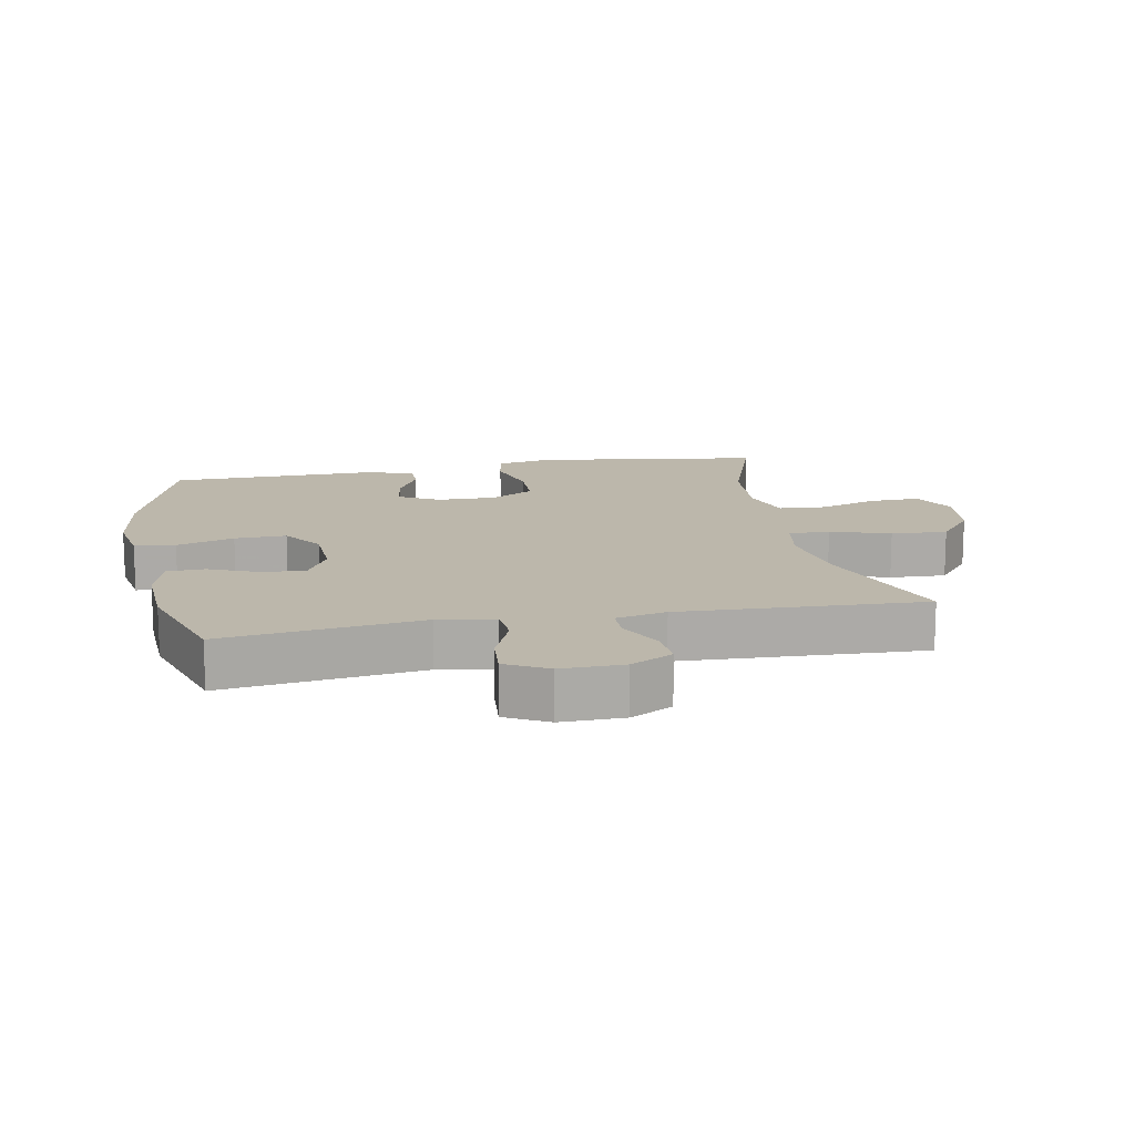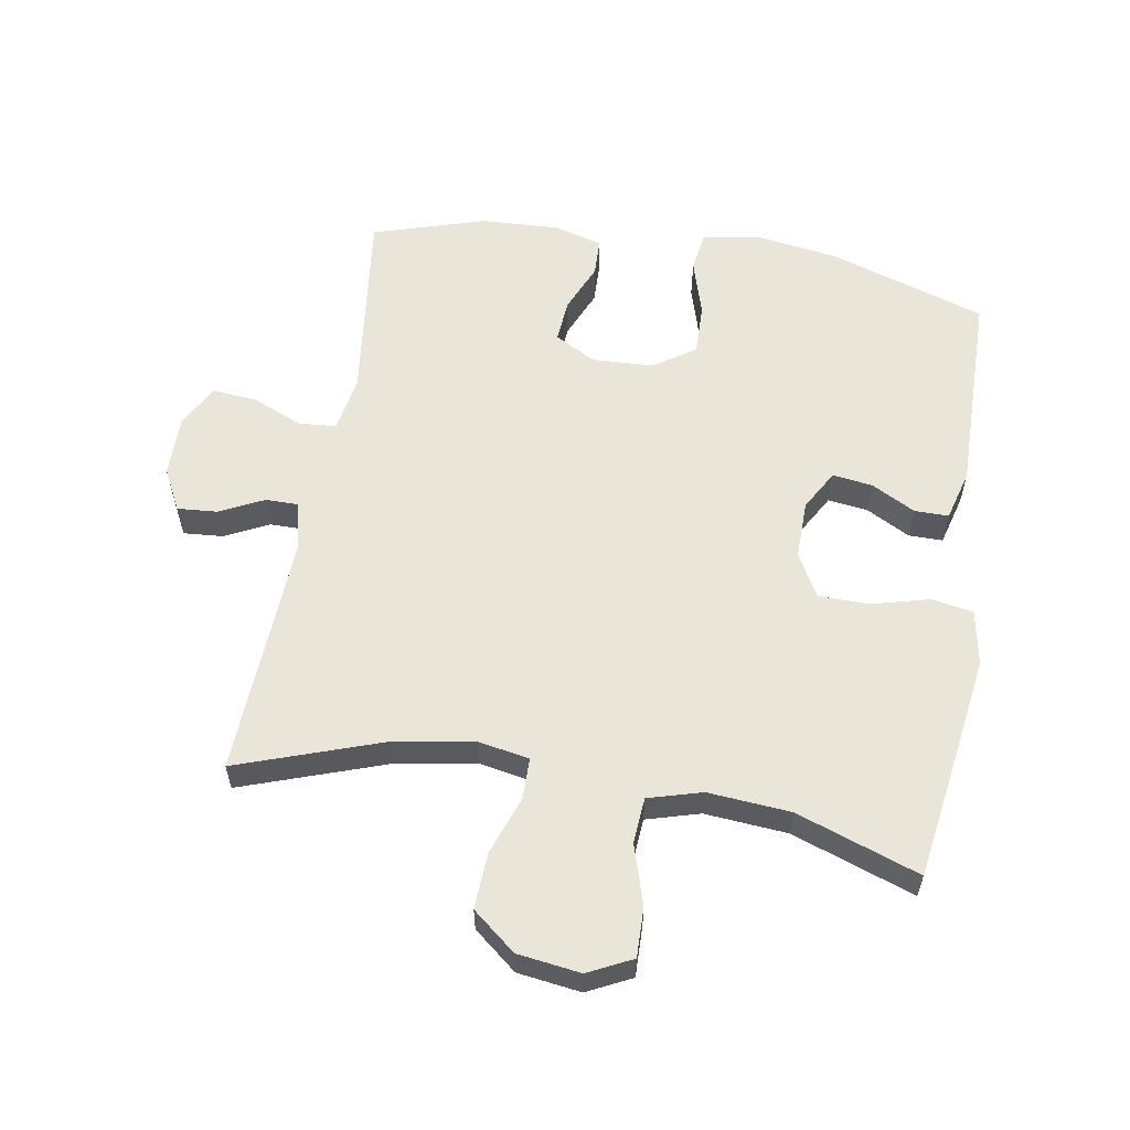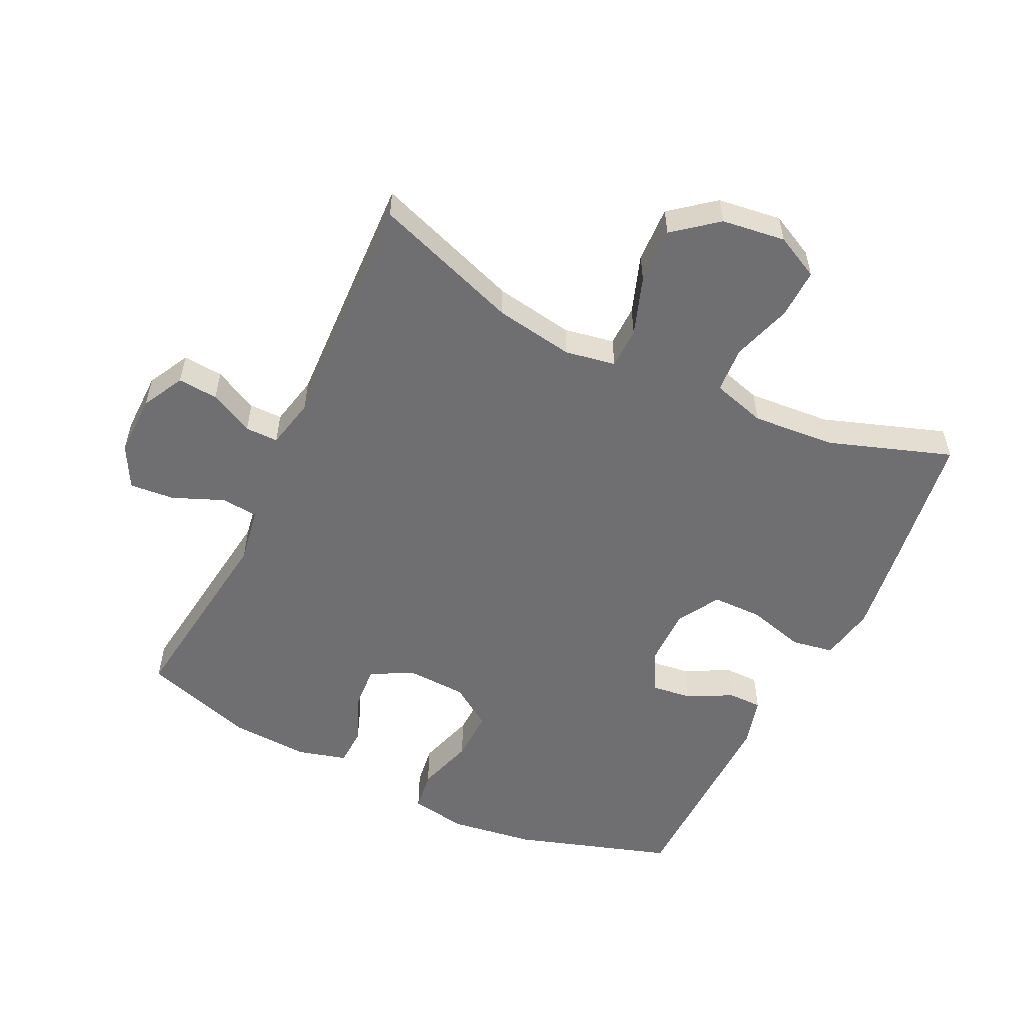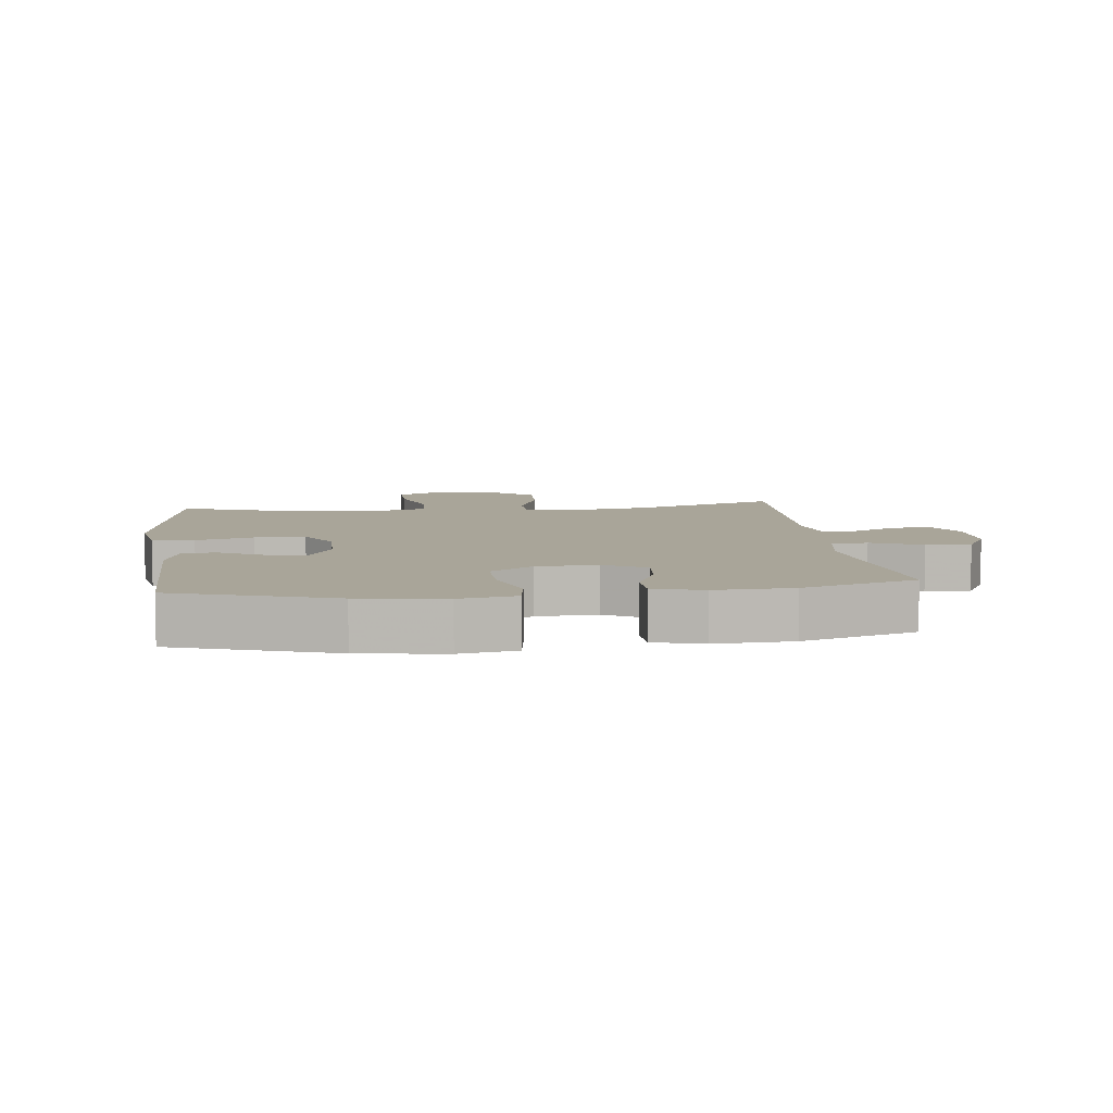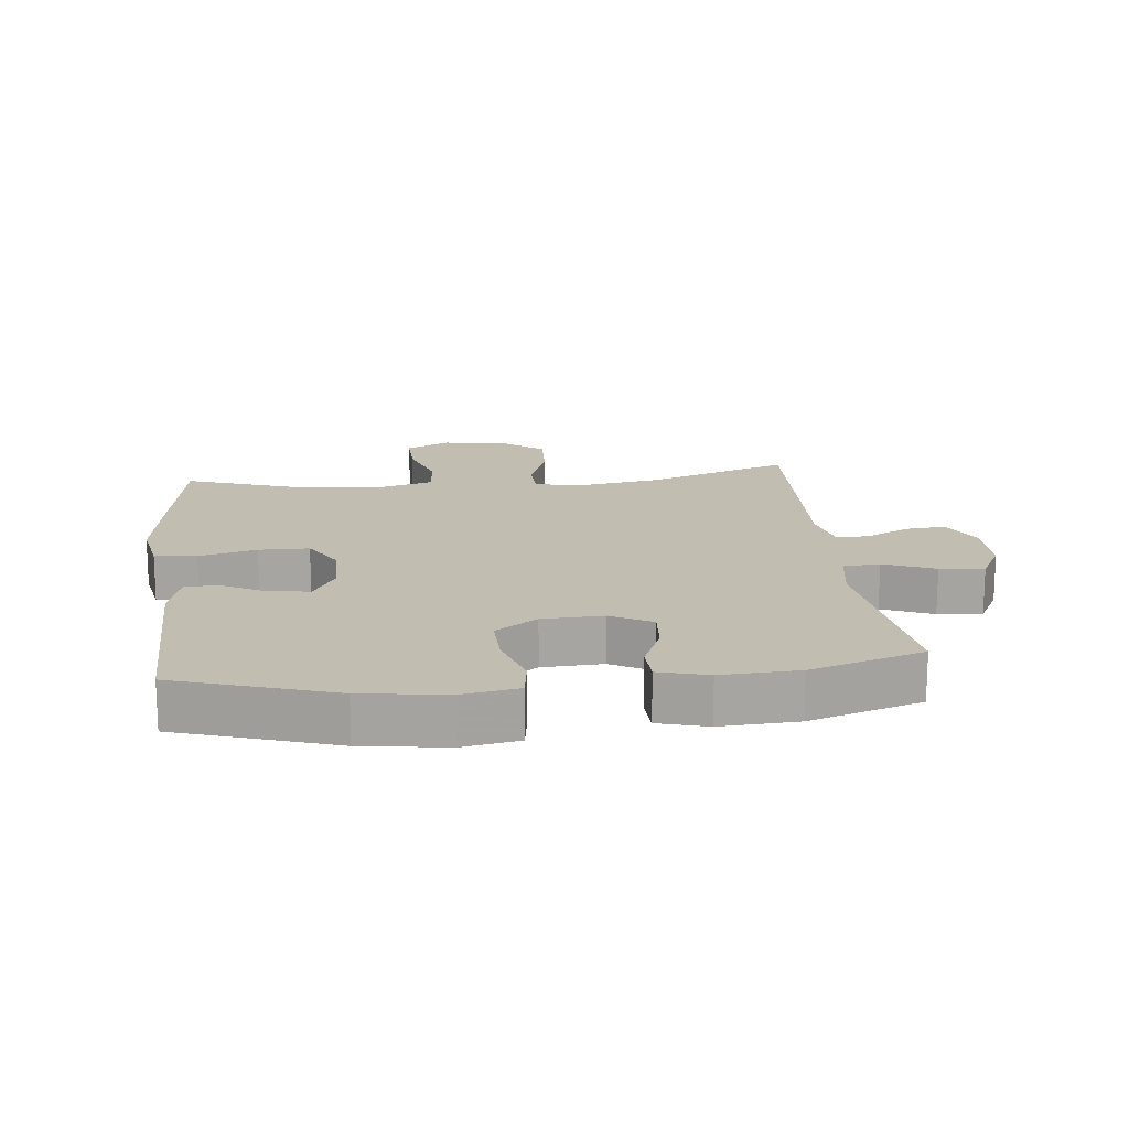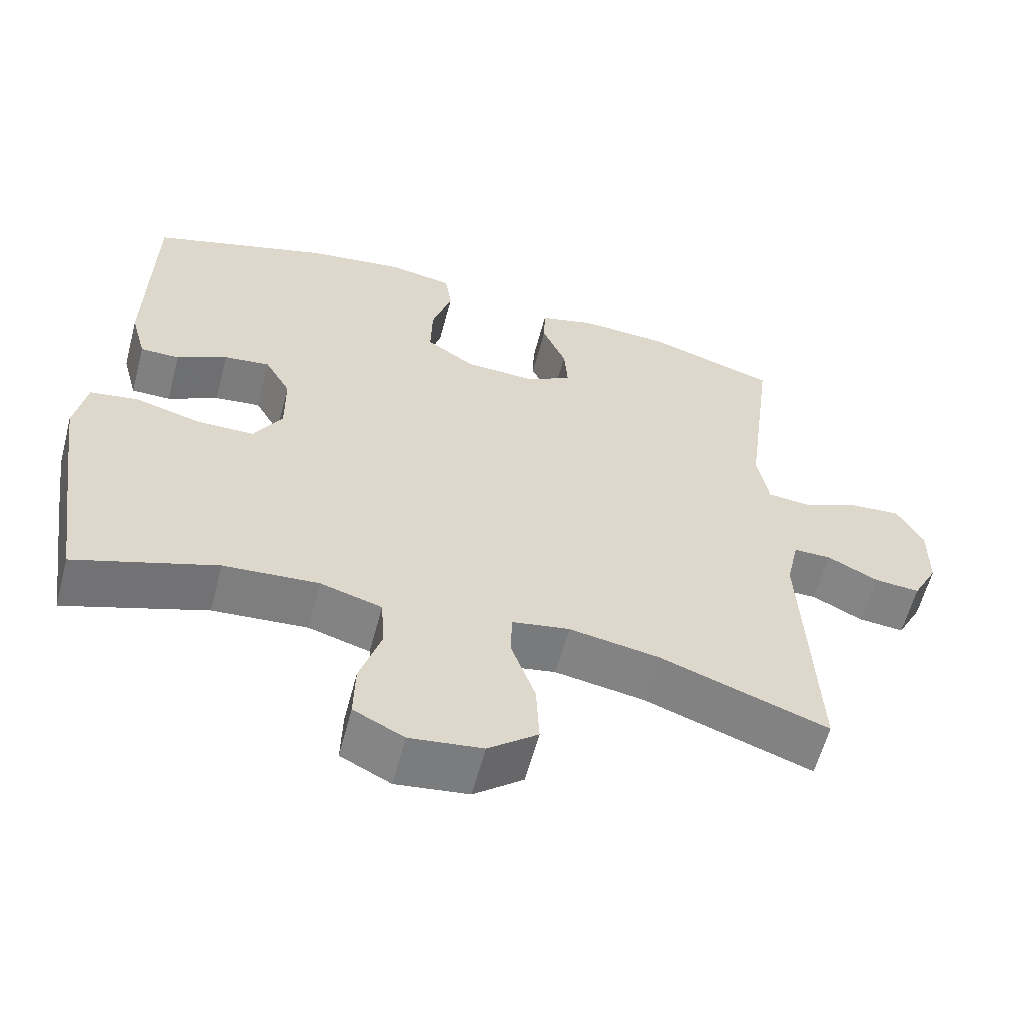
<metadata>
{"format":"obj","ext":"obj","renderer":"f3d","projection":"perspective","resolution":1024,"background":"white","views":[{"elev":14.3,"azim":79.1,"up":"+Y"},{"elev":58.3,"azim":-170.2,"up":"+Y"},{"elev":-54.7,"azim":154.1,"up":"+Y"},{"elev":7.4,"azim":-6.8,"up":"+Y"},{"elev":16.7,"azim":-6.3,"up":"+Y"},{"elev":-60.2,"azim":-14.8,"up":"+Z"}]}
</metadata>
<code>
v -0.5 0.07 -0.5
v -0.533 0.07 -0.276
v -0.551 0.07 -0.147
v -0.535 0.07 -0.061
v -0.47 0.07 -0.05
v -0.381 0.07 -0.074
v -0.303 0.07 -0.073
v -0.265 0.07 -0.007
v -0.266 0.07 0.085
v -0.301 0.07 0.147
v -0.363 0.07 0.139
v -0.431 0.07 0.103
v -0.484 0.07 0.103
v -0.505 0.07 0.181
v -0.5 0.07 0.5
v -0.257 0.07 0.579
v -0.126 0.07 0.598
v -0.039 0.07 0.583
v -0.03 0.07 0.52
v -0.057 0.07 0.431
v -0.059 0.07 0.351
v 0.006 0.07 0.307
v 0.1 0.07 0.303
v 0.164 0.07 0.338
v 0.159 0.07 0.405
v 0.127 0.07 0.481
v 0.129 0.07 0.54
v 0.205 0.07 0.561
v 0.325 0.07 0.555
v 0.5 0.07 0.5
v 0.461 0.07 0.194
v 0.476 0.07 0.107
v 0.533 0.07 0.102
v 0.612 0.07 0.135
v 0.681 0.07 0.141
v 0.716 0.07 0.076
v 0.715 0.07 -0.02
v 0.681 0.07 -0.085
v 0.619 0.07 -0.08
v 0.551 0.07 -0.046
v 0.5 0.07 -0.046
v 0.483 0.07 -0.124
v 0.5 0.07 -0.5
v 0.273 0.07 -0.42
v 0.151 0.07 -0.4
v 0.073 0.07 -0.414
v 0.072 0.07 -0.478
v 0.104 0.07 -0.569
v 0.108 0.07 -0.656
v 0.041 0.07 -0.71
v -0.057 0.07 -0.723
v -0.125 0.07 -0.689
v -0.123 0.07 -0.612
v -0.094 0.07 -0.52
v -0.099 0.07 -0.448
v -0.182 0.07 -0.424
v -0.31 0.07 -0.434
v -0.5 0 -0.5
v -0.533 0 -0.276
v -0.551 0 -0.147
v -0.535 0 -0.061
v -0.47 0 -0.05
v -0.381 0 -0.074
v -0.303 0 -0.073
v -0.265 0 -0.007
v -0.266 0 0.085
v -0.301 0 0.147
v -0.363 0 0.139
v -0.431 0 0.103
v -0.484 0 0.103
v -0.505 0 0.181
v -0.5 0 0.5
v -0.257 0 0.579
v -0.126 0 0.598
v -0.039 0 0.583
v -0.03 0 0.52
v -0.057 0 0.431
v -0.059 0 0.351
v 0.006 0 0.307
v 0.1 0 0.303
v 0.164 0 0.338
v 0.159 0 0.405
v 0.127 0 0.481
v 0.129 0 0.54
v 0.205 0 0.561
v 0.325 0 0.555
v 0.5 0 0.5
v 0.461 0 0.194
v 0.476 0 0.107
v 0.533 0 0.102
v 0.612 0 0.135
v 0.681 0 0.141
v 0.716 0 0.076
v 0.715 0 -0.02
v 0.681 0 -0.085
v 0.619 0 -0.08
v 0.551 0 -0.046
v 0.5 0 -0.046
v 0.483 0 -0.124
v 0.5 0 -0.5
v 0.273 0 -0.42
v 0.151 0 -0.4
v 0.073 0 -0.414
v 0.072 0 -0.478
v 0.104 0 -0.569
v 0.108 0 -0.656
v 0.041 0 -0.71
v -0.057 0 -0.723
v -0.125 0 -0.689
v -0.123 0 -0.612
v -0.094 0 -0.52
v -0.099 0 -0.448
v -0.182 0 -0.424
v -0.31 0 -0.434
f 52 53 54
f 51 52 54
f 50 51 54
f 49 50 54
f 48 49 54
f 47 48 54
f 46 47 54 55
f 42 43 44
f 41 42 44 45
f 38 39 40
f 37 38 40
f 36 37 40
f 35 36 40
f 34 35 40
f 33 34 40
f 32 33 40 41
f 41 45 46
f 32 41 46
f 31 32 46
f 29 30 31
f 28 29 31
f 27 28 31
f 26 27 31
f 25 26 31
f 18 19 20
f 17 18 20
f 16 17 20
f 15 16 20
f 14 15 20
f 13 14 20
f 12 13 20
f 11 12 20
f 10 11 20 21
f 9 10 21 22
f 4 5 6
f 3 4 6
f 2 3 6
f 1 2 6
f 57 1 6
f 56 57 6 7
f 56 7 8
f 55 56 8
f 46 55 8
f 24 25 31
f 46 8 9
f 31 46 9
f 24 31 9
f 23 24 9
f 9 22 23
f 111 110 109
f 111 109 108
f 111 108 107
f 111 107 106
f 111 106 105
f 111 105 104
f 112 111 104 103
f 101 100 99
f 102 101 99 98
f 97 96 95
f 97 95 94
f 97 94 93
f 97 93 92
f 97 92 91
f 97 91 90
f 98 97 90 89
f 103 102 98
f 103 98 89
f 103 89 88
f 88 87 86
f 88 86 85
f 88 85 84
f 88 84 83
f 88 83 82
f 77 76 75
f 77 75 74
f 77 74 73
f 77 73 72
f 77 72 71
f 77 71 70
f 77 70 69
f 77 69 68
f 78 77 68 67
f 79 78 67 66
f 63 62 61
f 63 61 60
f 63 60 59
f 63 59 58
f 63 58 114
f 64 63 114 113
f 65 64 113
f 65 113 112
f 65 112 103
f 88 82 81
f 66 65 103
f 66 103 88
f 66 88 81
f 66 81 80
f 80 79 66
f 1 58 59 2
f 2 59 60 3
f 3 60 61 4
f 4 61 62 5
f 5 62 63 6
f 6 63 64 7
f 7 64 65 8
f 8 65 66 9
f 9 66 67 10
f 10 67 68 11
f 11 68 69 12
f 12 69 70 13
f 13 70 71 14
f 14 71 72 15
f 15 72 73 16
f 16 73 74 17
f 17 74 75 18
f 18 75 76 19
f 19 76 77 20
f 20 77 78 21
f 21 78 79 22
f 22 79 80 23
f 23 80 81 24
f 24 81 82 25
f 25 82 83 26
f 26 83 84 27
f 27 84 85 28
f 28 85 86 29
f 29 86 87 30
f 30 87 88 31
f 31 88 89 32
f 32 89 90 33
f 33 90 91 34
f 34 91 92 35
f 35 92 93 36
f 36 93 94 37
f 37 94 95 38
f 38 95 96 39
f 39 96 97 40
f 40 97 98 41
f 41 98 99 42
f 42 99 100 43
f 43 100 101 44
f 44 101 102 45
f 45 102 103 46
f 46 103 104 47
f 47 104 105 48
f 48 105 106 49
f 49 106 107 50
f 50 107 108 51
f 51 108 109 52
f 52 109 110 53
f 53 110 111 54
f 54 111 112 55
f 55 112 113 56
f 56 113 114 57
f 57 114 58 1

</code>
